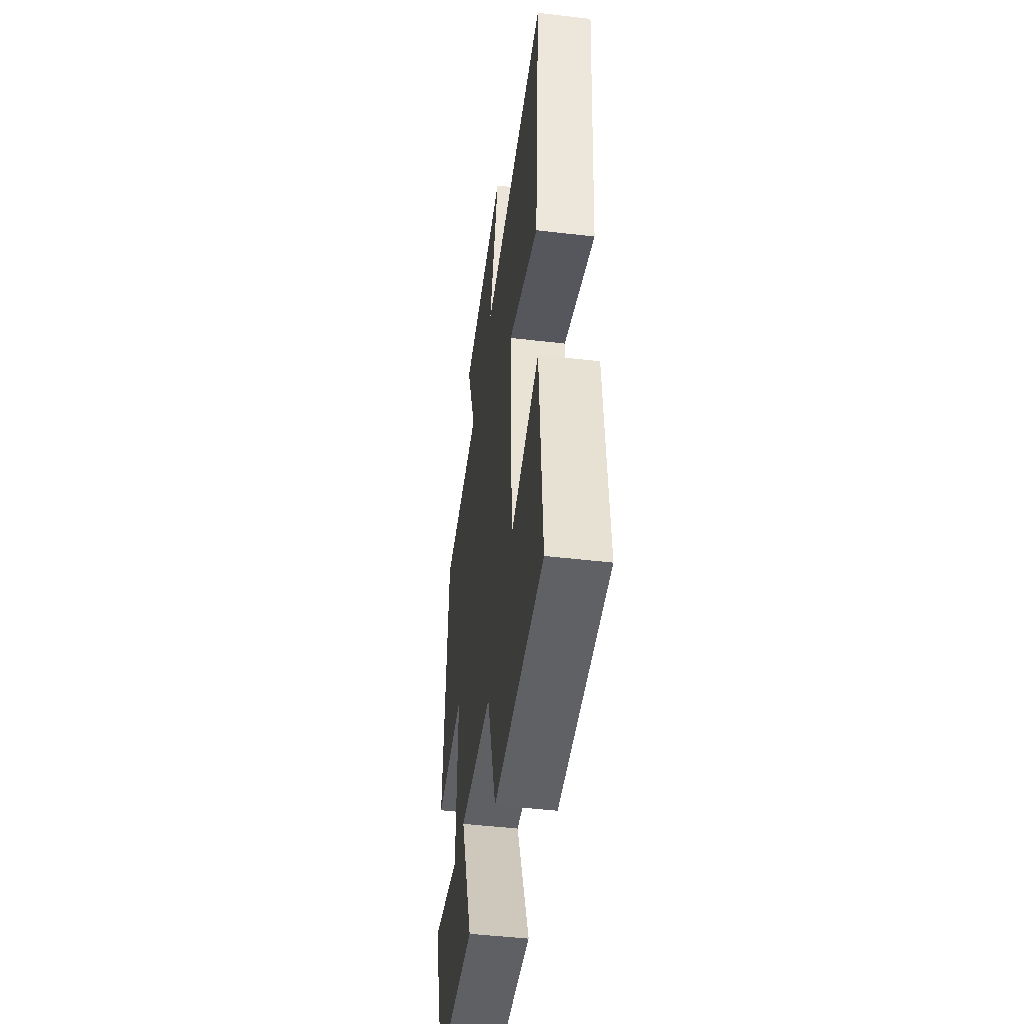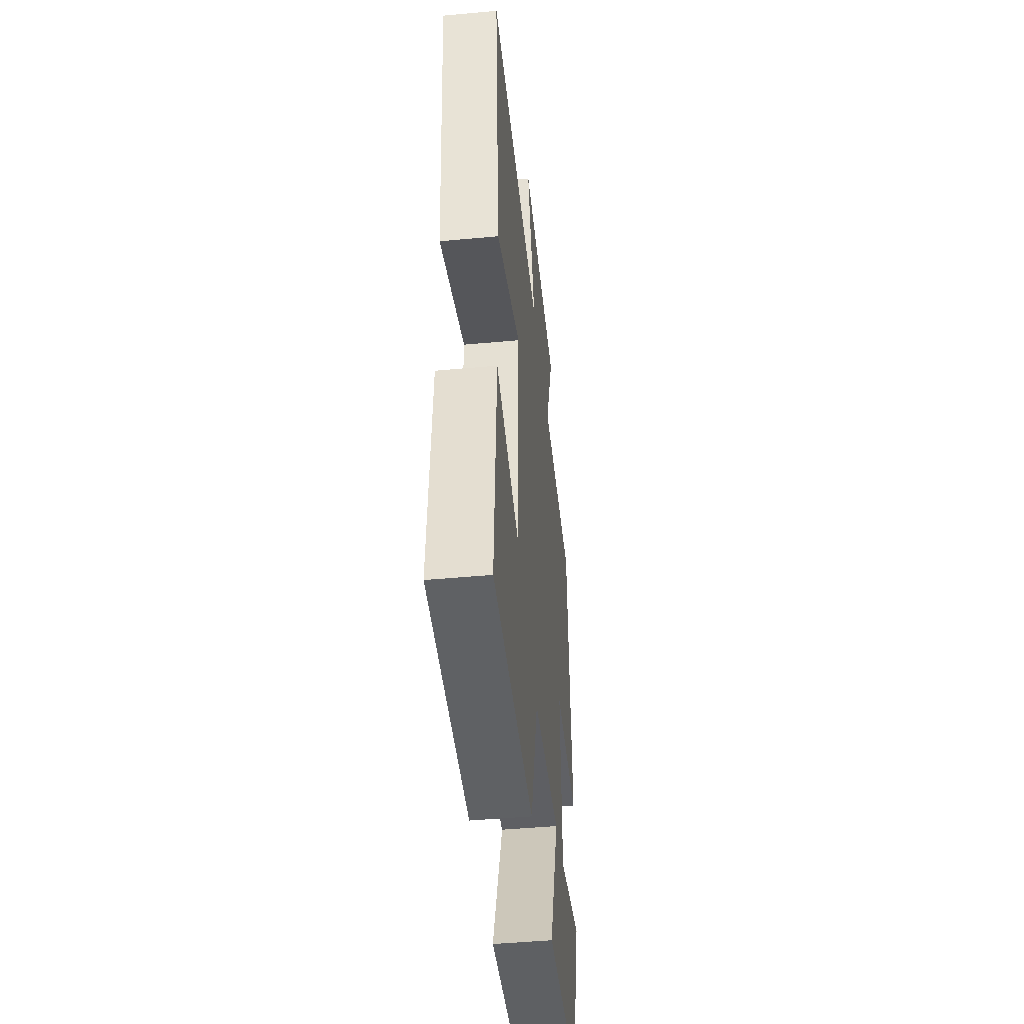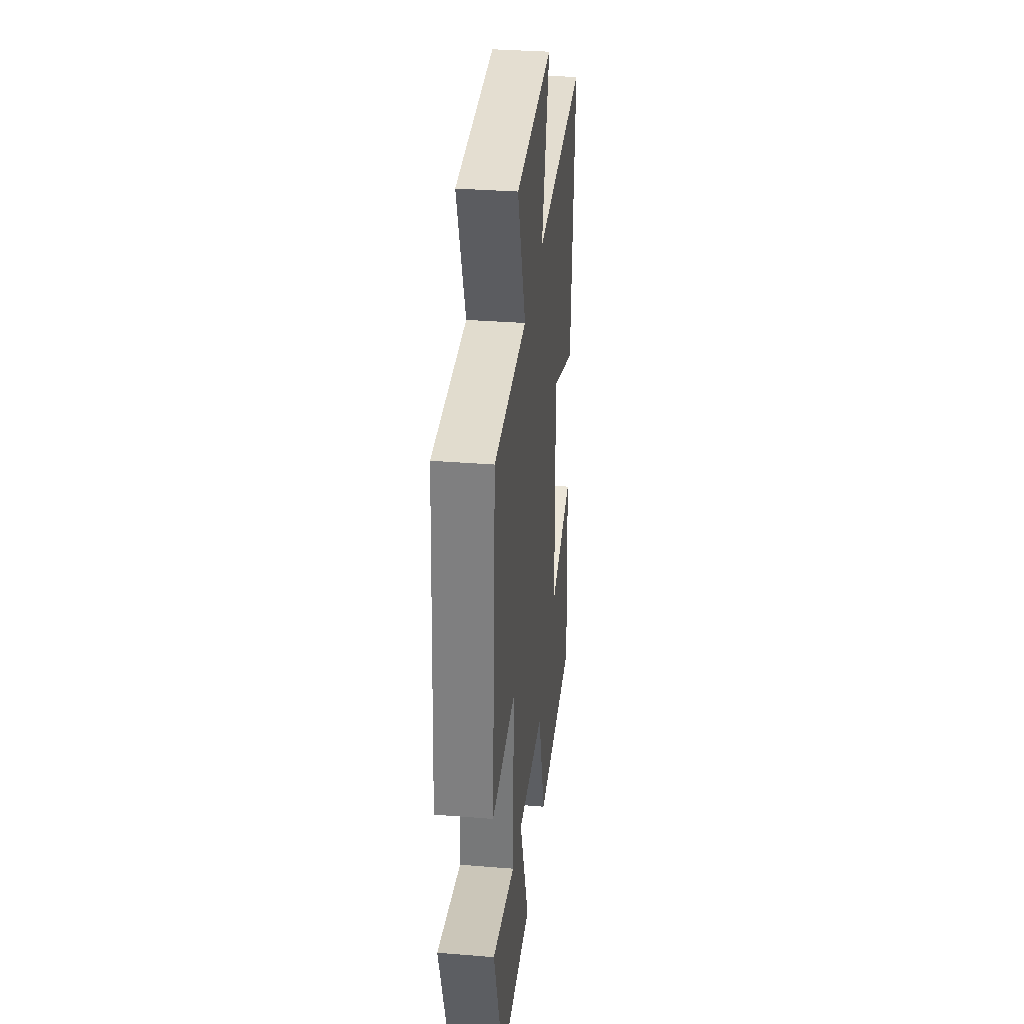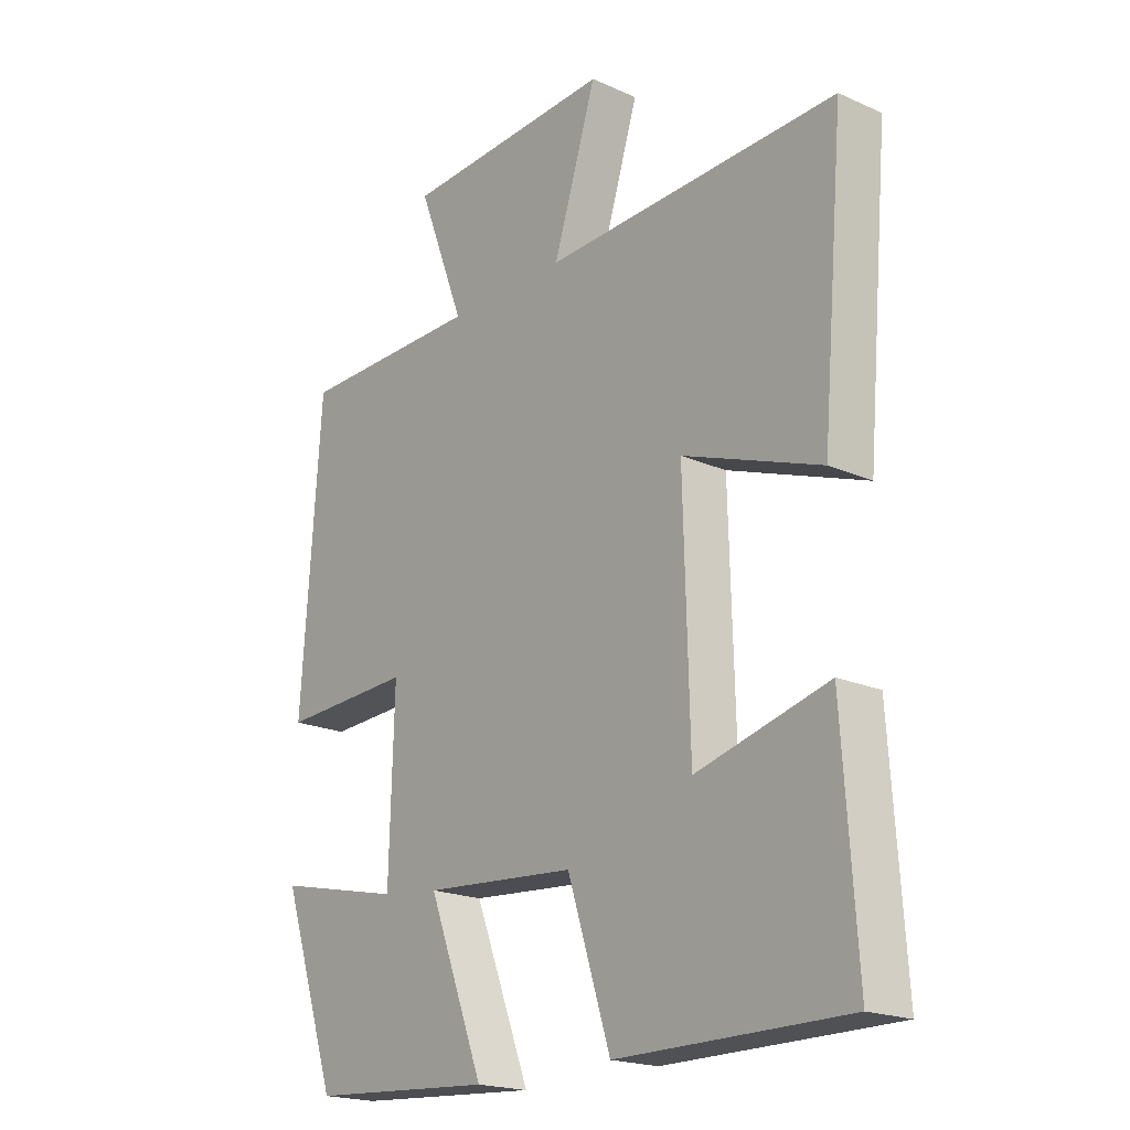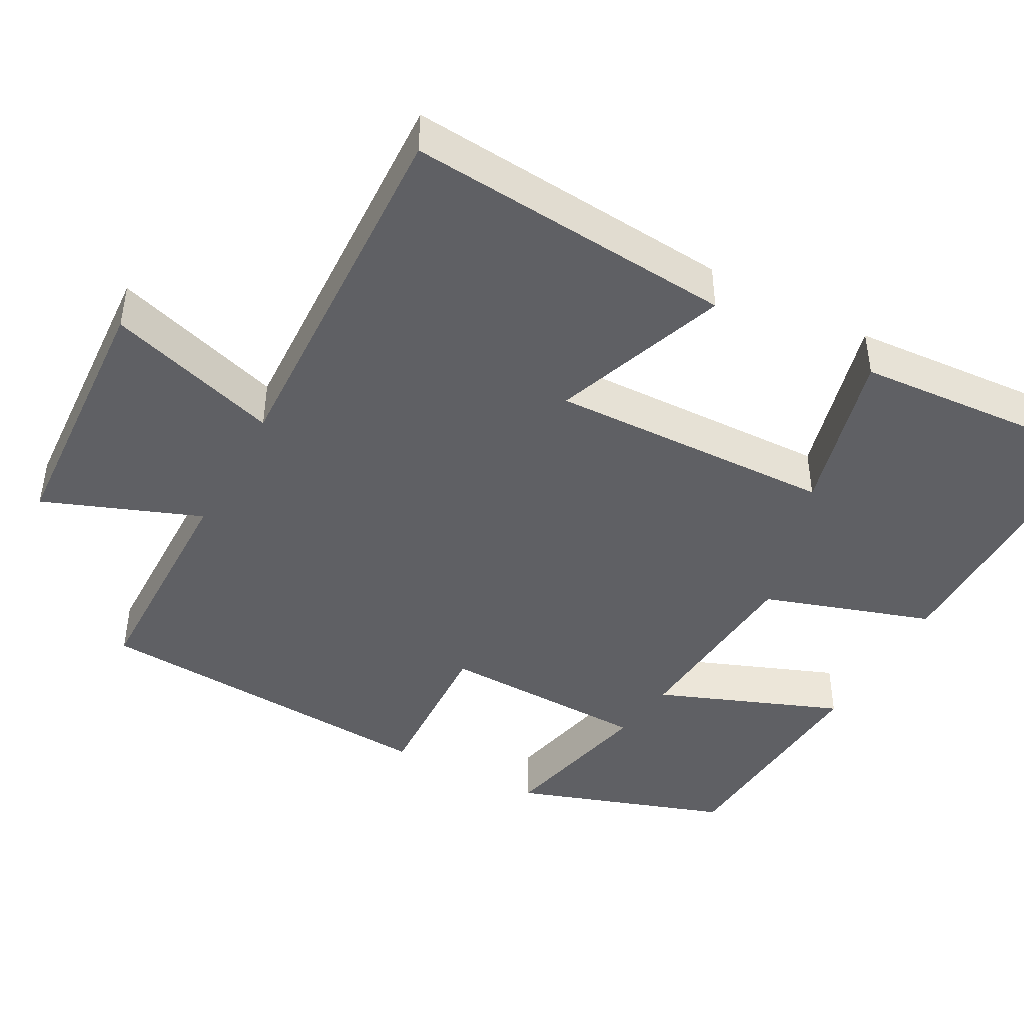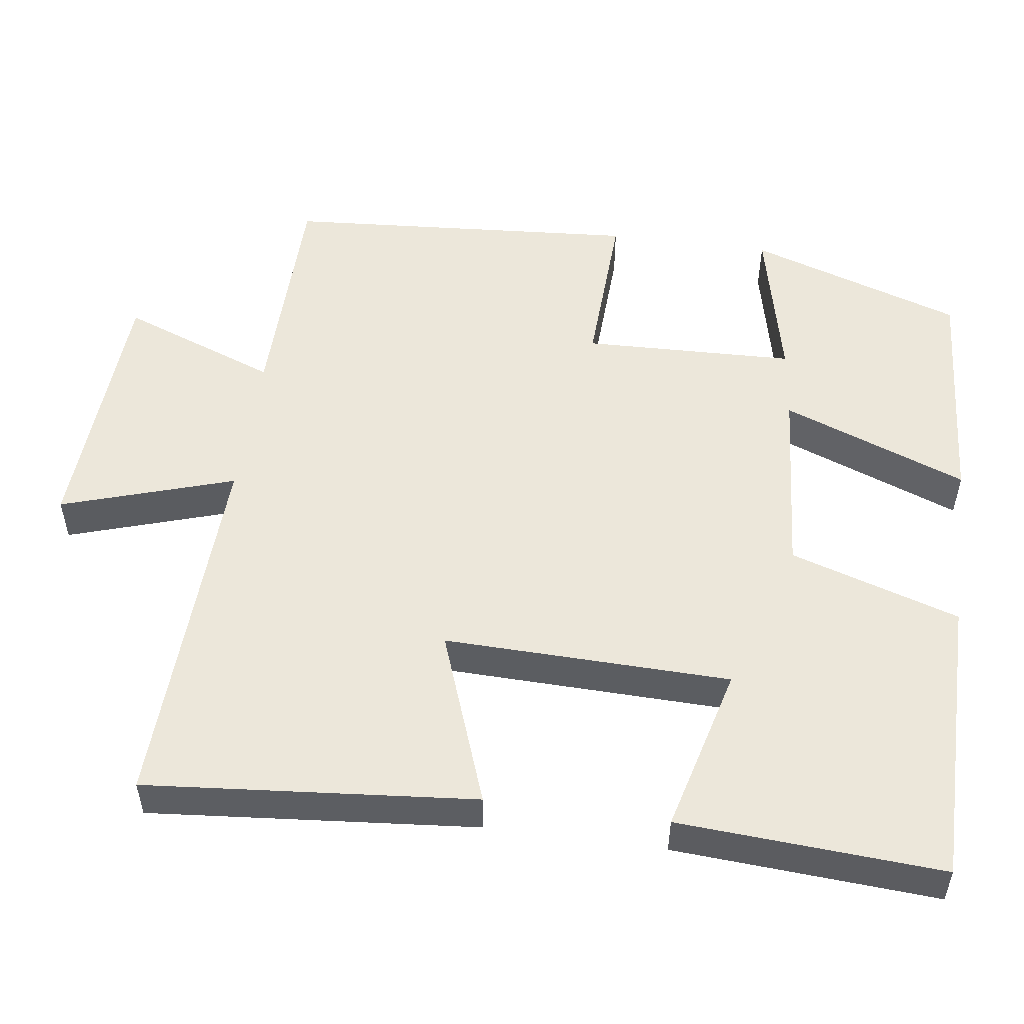
<metadata>
{"format":"obj","ext":"obj","renderer":"f3d","projection":"perspective","resolution":1024,"background":"white","views":[{"elev":-47.4,"azim":82.4,"up":"+Z"},{"elev":-46.0,"azim":96.1,"up":"+Z"},{"elev":33.4,"azim":-83.7,"up":"+Z"},{"elev":-19.8,"azim":50.5,"up":"+Z"},{"elev":-43.8,"azim":61.6,"up":"+Y"},{"elev":52.4,"azim":97.8,"up":"+Y"}]}
</metadata>
<code>
v 0.523 0.07 -0.499
v 0.139 0.07 -0.5
v 0.067 0.07 -0.276
v -0.189 0.07 -0.256
v -0.095 0.07 -0.5
v -0.405 0.07 -0.479
v -0.5 0.07 -0.196
v -0.286 0.07 -0.244
v -0.278 0.07 0.036
v -0.5 0.07 0.026
v -0.467 0.07 0.496
v -0.158 0.07 0.5
v -0.237 0.07 0.708
v 0.117 0.07 0.728
v 0.044 0.07 0.5
v 0.538 0.07 0.519
v 0.5 0.07 0.085
v 0.269 0.07 0.169
v 0.279 0.07 -0.209
v 0.5 0.07 -0.151
v 0.523 0 -0.499
v 0.139 0 -0.5
v 0.067 0 -0.276
v -0.189 0 -0.256
v -0.095 0 -0.5
v -0.405 0 -0.479
v -0.5 0 -0.196
v -0.286 0 -0.244
v -0.278 0 0.036
v -0.5 0 0.026
v -0.467 0 0.496
v -0.158 0 0.5
v -0.237 0 0.708
v 0.117 0 0.728
v 0.044 0 0.5
v 0.538 0 0.519
v 0.5 0 0.085
v 0.269 0 0.169
v 0.279 0 -0.209
v 0.5 0 -0.151
f 1 2 3
f 20 1 3
f 19 20 3
f 18 19 3 4
f 15 16 17 18
f 15 18 4
f 12 13 14 15
f 11 12 15
f 10 11 15
f 9 10 15
f 8 9 15 4
f 5 6 7 8
f 4 5 8
f 23 22 21
f 23 21 40
f 23 40 39
f 24 23 39 38
f 38 37 36 35
f 24 38 35
f 35 34 33 32
f 35 32 31
f 35 31 30
f 35 30 29
f 24 35 29 28
f 28 27 26 25
f 28 25 24
f 1 21 22 2
f 2 22 23 3
f 3 23 24 4
f 4 24 25 5
f 5 25 26 6
f 6 26 27 7
f 7 27 28 8
f 8 28 29 9
f 9 29 30 10
f 10 30 31 11
f 11 31 32 12
f 12 32 33 13
f 13 33 34 14
f 14 34 35 15
f 15 35 36 16
f 16 36 37 17
f 17 37 38 18
f 18 38 39 19
f 19 39 40 20
f 20 40 21 1

</code>
